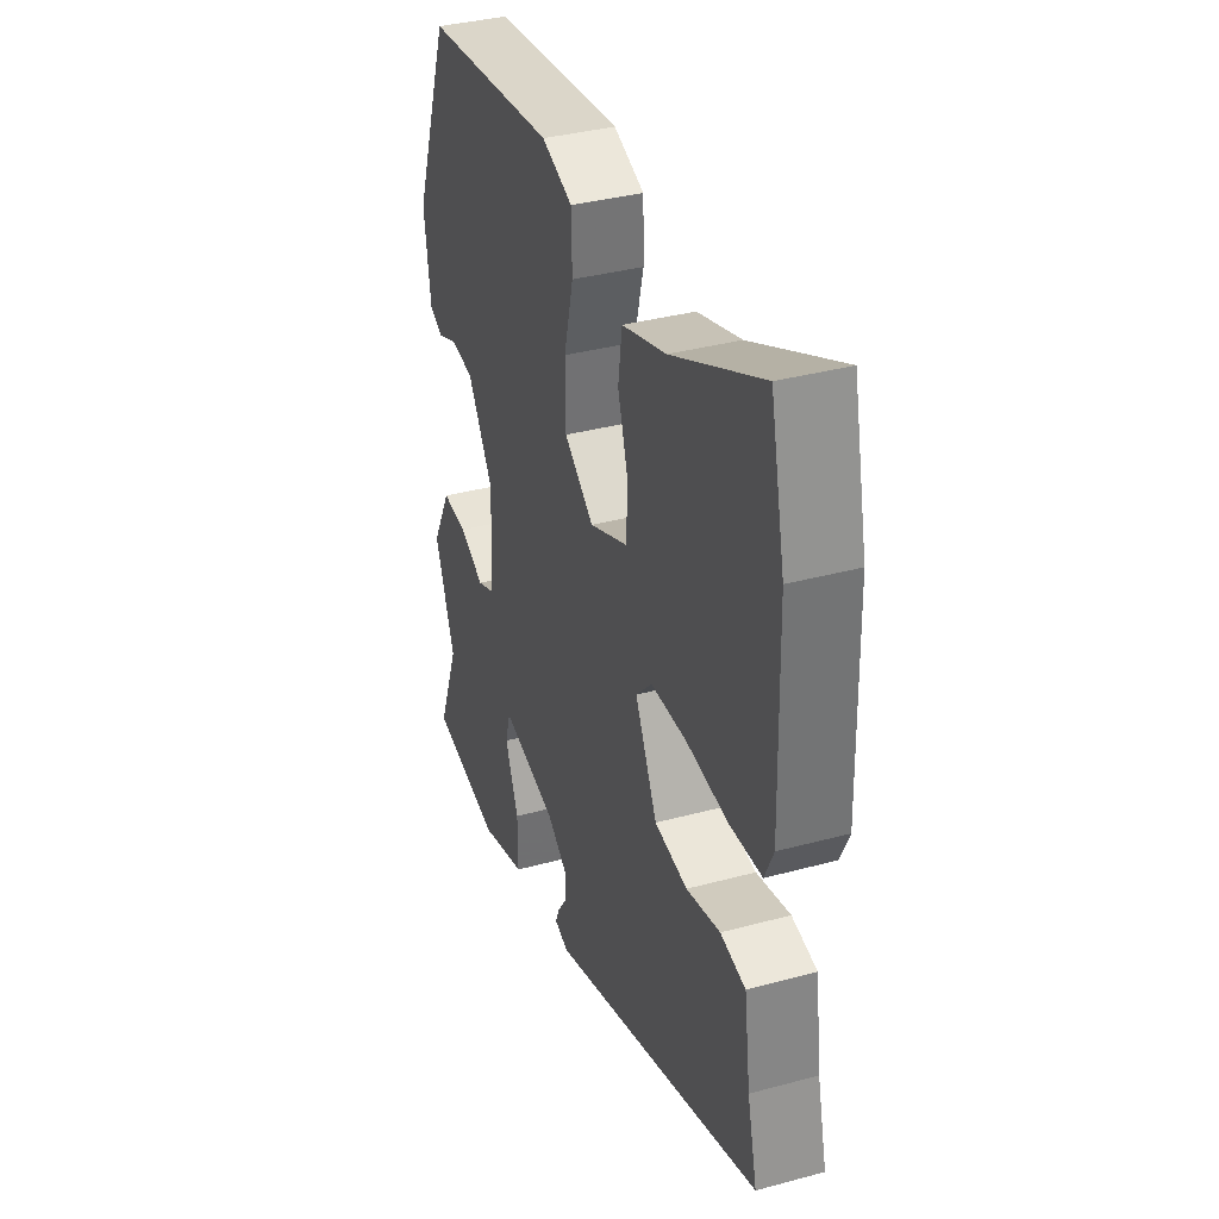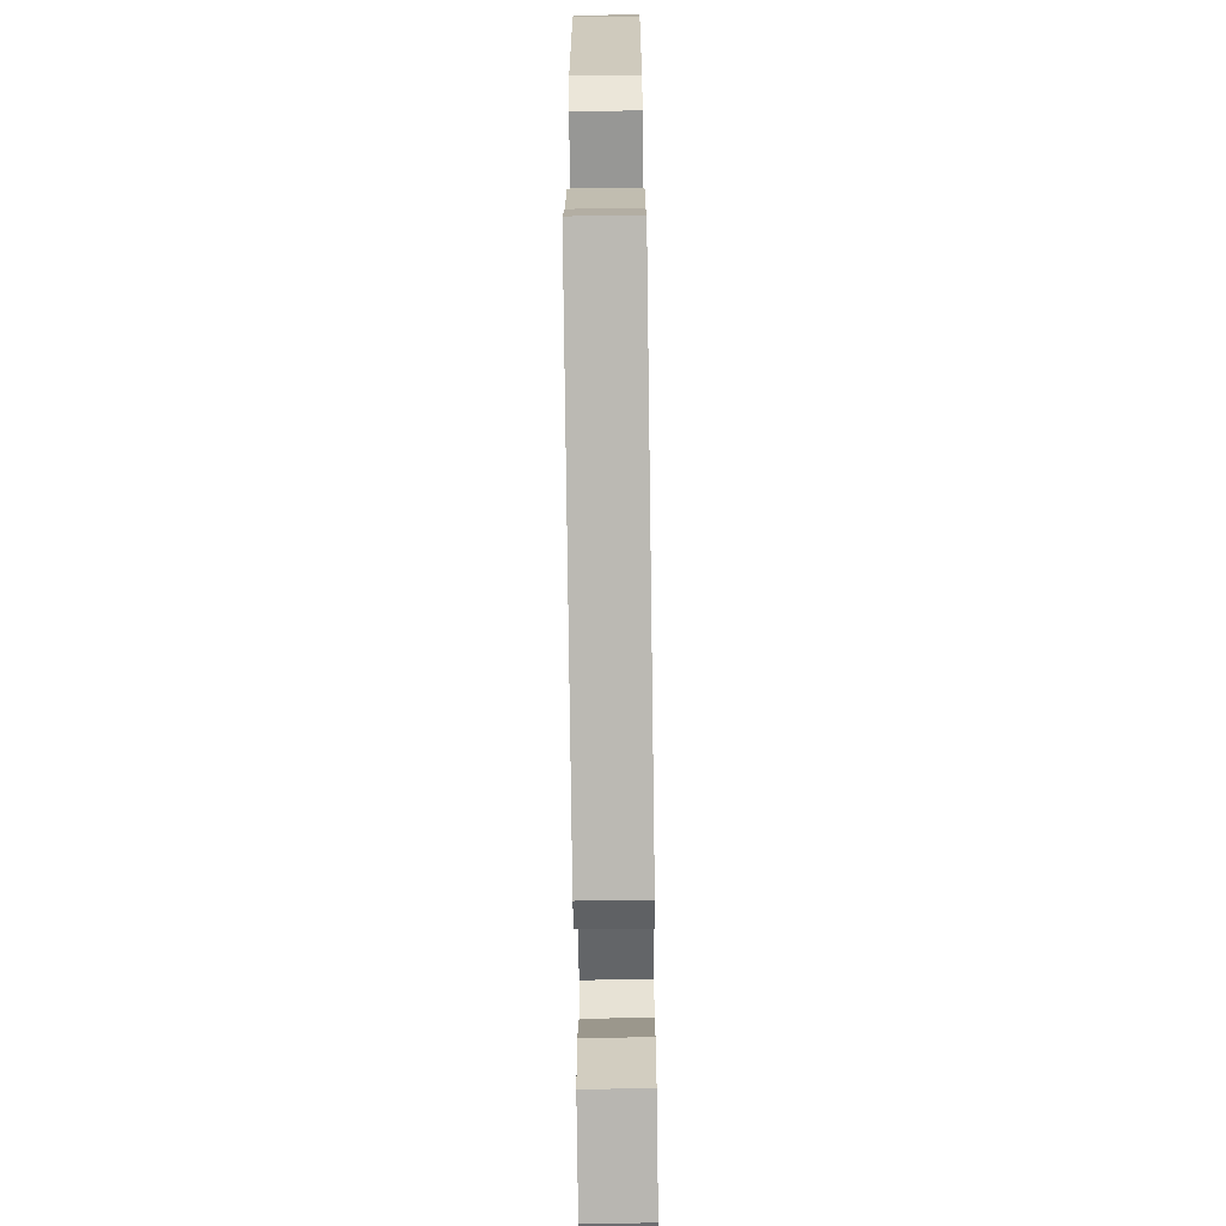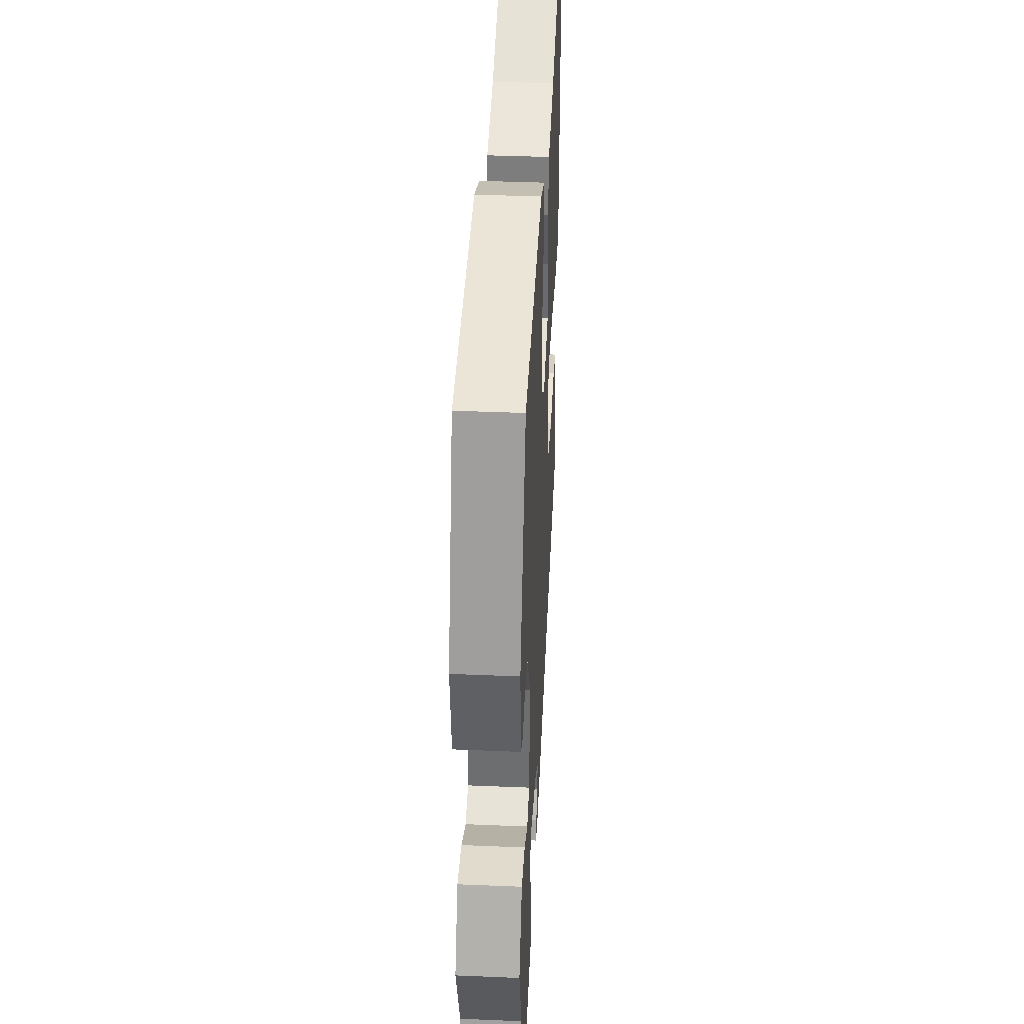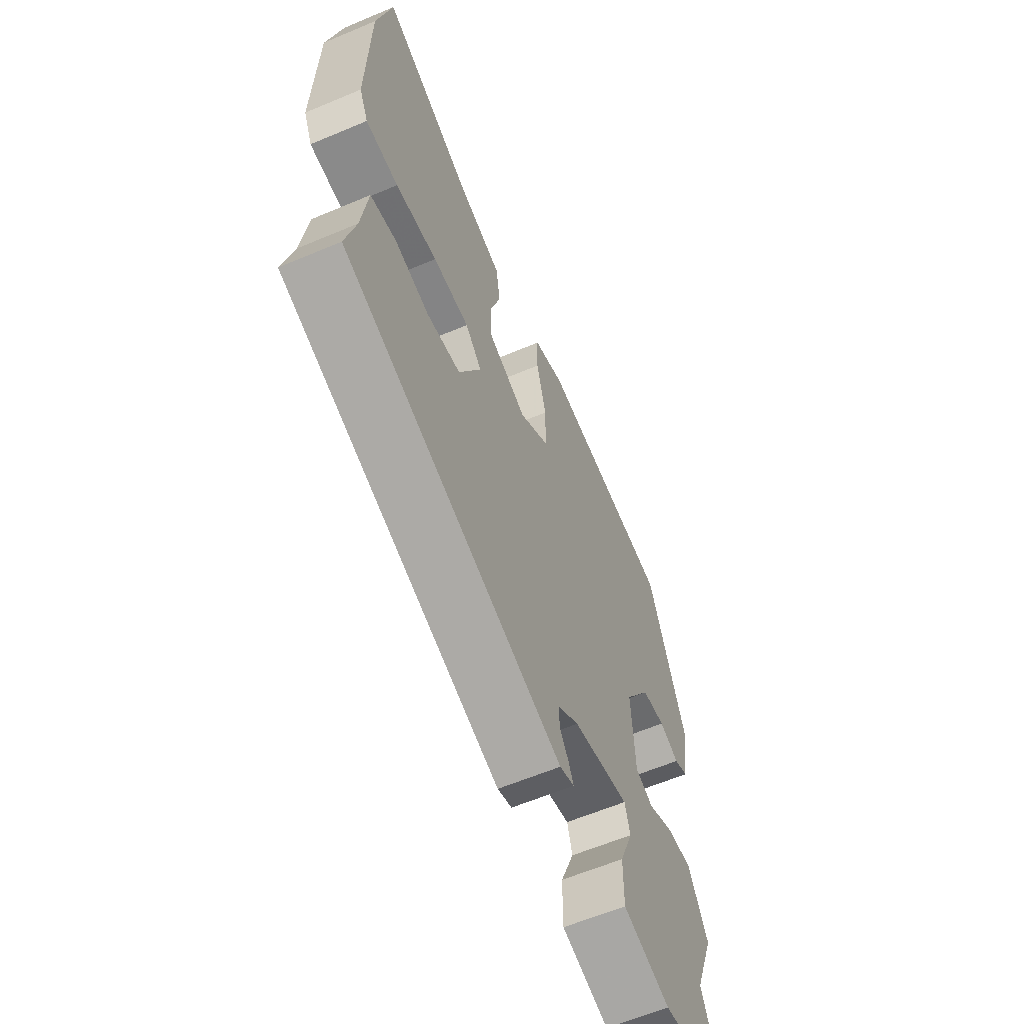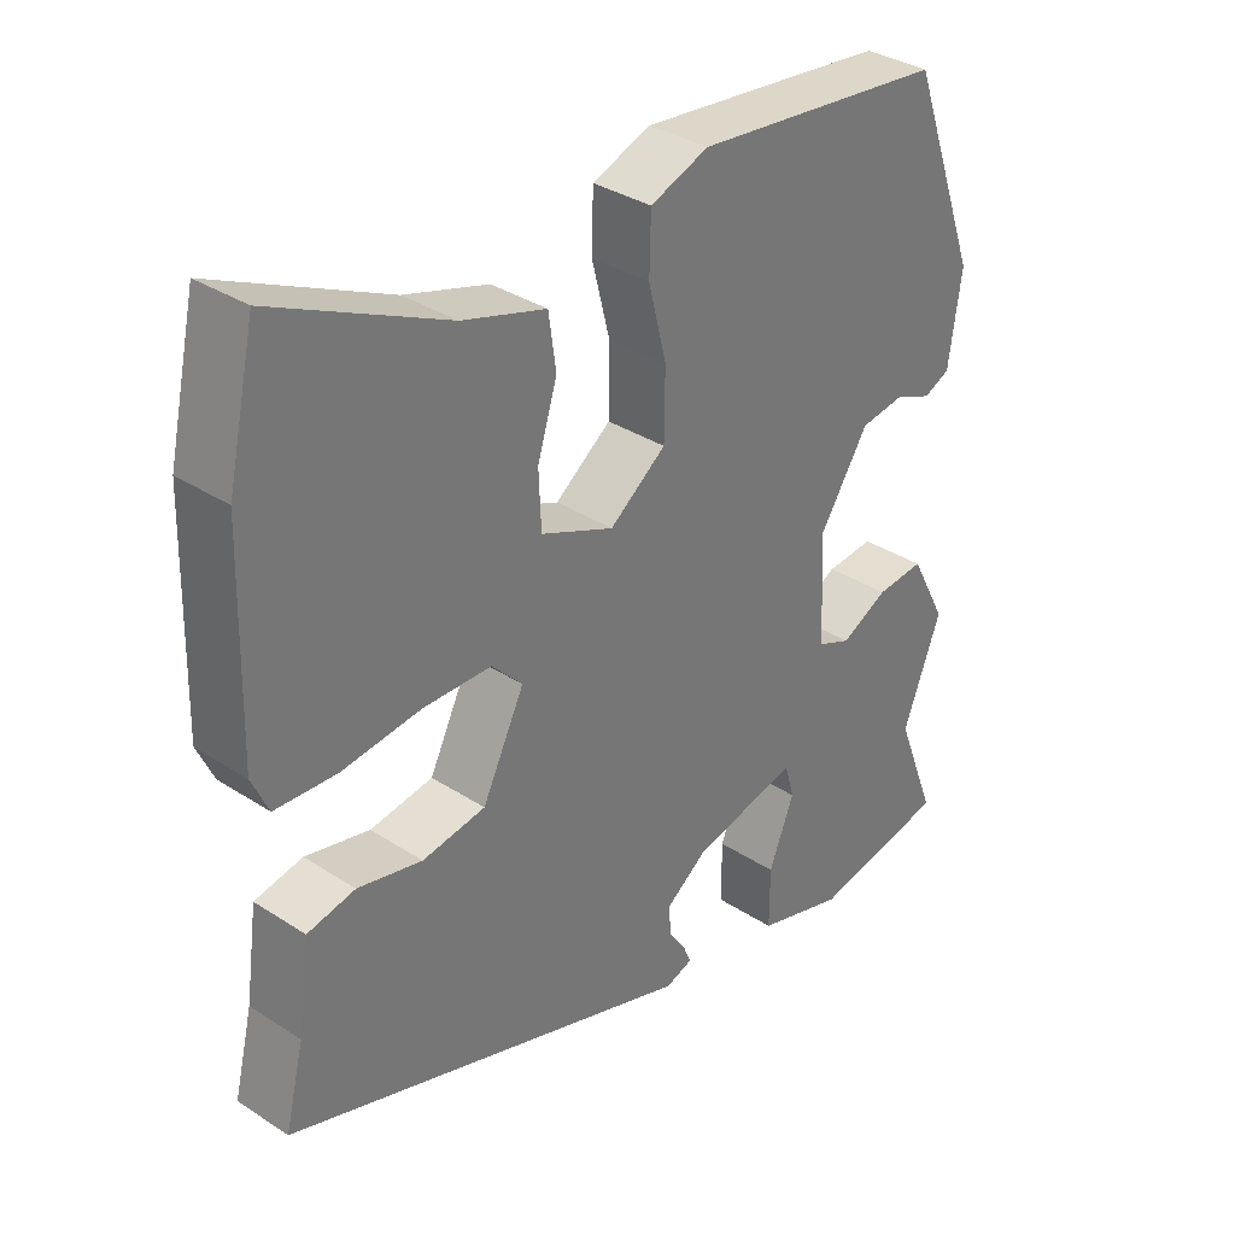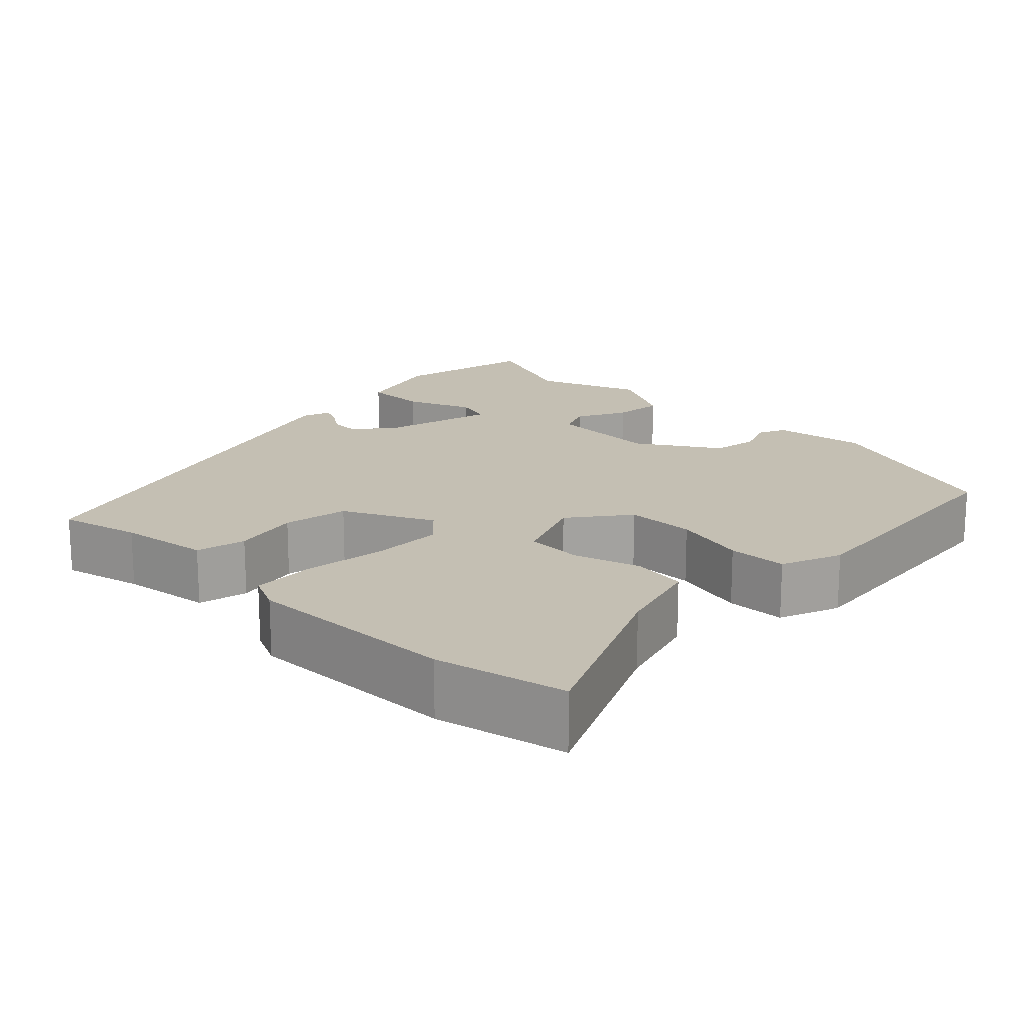
<metadata>
{"format":"obj","ext":"obj","renderer":"f3d","projection":"perspective","resolution":1024,"background":"white","views":[{"elev":36.1,"azim":-109.5,"up":"+Z"},{"elev":-65.3,"azim":-89.2,"up":"+Z"},{"elev":38.6,"azim":93.0,"up":"+Z"},{"elev":-61.0,"azim":-66.7,"up":"+Z"},{"elev":34.1,"azim":-48.6,"up":"+Z"},{"elev":17.8,"azim":-45.4,"up":"+Y"}]}
</metadata>
<code>
v -0.524 0.07 0.394
v -0.487 0.07 0.56
v -0.258 0.07 0.454
v -0.147 0.07 0.421
v -0.137 0.07 0.351
v -0.163 0.07 0.267
v -0.16 0.07 0.193
v -0.063 0.07 0.153
v 0.012 0.07 0.21
v 0.013 0.07 0.299
v -0.011 0.07 0.394
v -0.009 0.07 0.47
v 0.069 0.07 0.5
v 0.404 0.07 0.466
v 0.496 0.07 0.214
v 0.479 0.07 0.095
v 0.444 0.07 0.079
v 0.395 0.07 0.099
v 0.336 0.07 0.09
v 0.27 0.07 -0.013
v 0.278 0.07 -0.157
v 0.322 0.07 -0.175
v 0.385 0.07 -0.143
v 0.449 0.07 -0.137
v 0.498 0.07 -0.229
v 0.447 0.07 -0.363
v 0.501 0.07 -0.502
v 0.32 0.07 -0.538
v 0.203 0.07 -0.504
v 0.203 0.07 -0.423
v 0.237 0.07 -0.338
v 0.224 0.07 -0.292
v 0.083 0.07 -0.327
v 0.029 0.07 -0.367
v 0.031 0.07 -0.406
v 0.054 0.07 -0.44
v 0.065 0.07 -0.466
v 0.029 0.07 -0.479
v -0.521 0.07 -0.302
v -0.496 0.07 -0.199
v -0.48 0.07 -0.083
v -0.416 0.07 -0.069
v -0.33 0.07 -0.088
v -0.246 0.07 -0.074
v -0.19 0.07 0.04
v -0.231 0.07 0.082
v -0.322 0.07 0.083
v -0.427 0.07 0.07
v -0.509 0.07 0.074
v -0.531 0.07 0.122
v -0.524 0 0.394
v -0.487 0 0.56
v -0.258 0 0.454
v -0.147 0 0.421
v -0.137 0 0.351
v -0.163 0 0.267
v -0.16 0 0.193
v -0.063 0 0.153
v 0.012 0 0.21
v 0.013 0 0.299
v -0.011 0 0.394
v -0.009 0 0.47
v 0.069 0 0.5
v 0.404 0 0.466
v 0.496 0 0.214
v 0.479 0 0.095
v 0.444 0 0.079
v 0.395 0 0.099
v 0.336 0 0.09
v 0.27 0 -0.013
v 0.278 0 -0.157
v 0.322 0 -0.175
v 0.385 0 -0.143
v 0.449 0 -0.137
v 0.498 0 -0.229
v 0.447 0 -0.363
v 0.501 0 -0.502
v 0.32 0 -0.538
v 0.203 0 -0.504
v 0.203 0 -0.423
v 0.237 0 -0.338
v 0.224 0 -0.292
v 0.083 0 -0.327
v 0.029 0 -0.367
v 0.031 0 -0.406
v 0.054 0 -0.44
v 0.065 0 -0.466
v 0.029 0 -0.479
v -0.521 0 -0.302
v -0.496 0 -0.199
v -0.48 0 -0.083
v -0.416 0 -0.069
v -0.33 0 -0.088
v -0.246 0 -0.074
v -0.19 0 0.04
v -0.231 0 0.082
v -0.322 0 0.083
v -0.427 0 0.07
v -0.509 0 0.074
v -0.531 0 0.122
f 47 48 49 50
f 46 47 50 1
f 45 46 1 2
f 40 41 42 43
f 40 43 44
f 39 40 44
f 38 39 44
f 35 36 37 38
f 34 35 38 44
f 33 34 44 45
f 28 29 30 31
f 26 27 28 31
f 26 31 32
f 25 26 32
f 22 23 24 25
f 22 25 32
f 21 22 32 33
f 15 16 17 18
f 15 18 19
f 14 15 19
f 13 14 19 20
f 10 11 12 13
f 9 10 13 20
f 3 4 5 6
f 3 6 7
f 2 3 7
f 45 2 7
f 33 45 7 8
f 20 21 33
f 8 9 20 33
f 100 99 98 97
f 51 100 97 96
f 52 51 96 95
f 93 92 91 90
f 94 93 90
f 94 90 89
f 94 89 88
f 88 87 86 85
f 94 88 85 84
f 95 94 84 83
f 81 80 79 78
f 81 78 77 76
f 82 81 76
f 82 76 75
f 75 74 73 72
f 82 75 72
f 83 82 72 71
f 68 67 66 65
f 69 68 65
f 69 65 64
f 70 69 64 63
f 63 62 61 60
f 70 63 60 59
f 56 55 54 53
f 57 56 53
f 57 53 52
f 57 52 95
f 58 57 95 83
f 83 71 70
f 83 70 59 58
f 1 51 52 2
f 2 52 53 3
f 3 53 54 4
f 4 54 55 5
f 5 55 56 6
f 6 56 57 7
f 7 57 58 8
f 8 58 59 9
f 9 59 60 10
f 10 60 61 11
f 11 61 62 12
f 12 62 63 13
f 13 63 64 14
f 14 64 65 15
f 15 65 66 16
f 16 66 67 17
f 17 67 68 18
f 18 68 69 19
f 19 69 70 20
f 20 70 71 21
f 21 71 72 22
f 22 72 73 23
f 23 73 74 24
f 24 74 75 25
f 25 75 76 26
f 26 76 77 27
f 27 77 78 28
f 28 78 79 29
f 29 79 80 30
f 30 80 81 31
f 31 81 82 32
f 32 82 83 33
f 33 83 84 34
f 34 84 85 35
f 35 85 86 36
f 36 86 87 37
f 37 87 88 38
f 38 88 89 39
f 39 89 90 40
f 40 90 91 41
f 41 91 92 42
f 42 92 93 43
f 43 93 94 44
f 44 94 95 45
f 45 95 96 46
f 46 96 97 47
f 47 97 98 48
f 48 98 99 49
f 49 99 100 50
f 50 100 51 1

</code>
